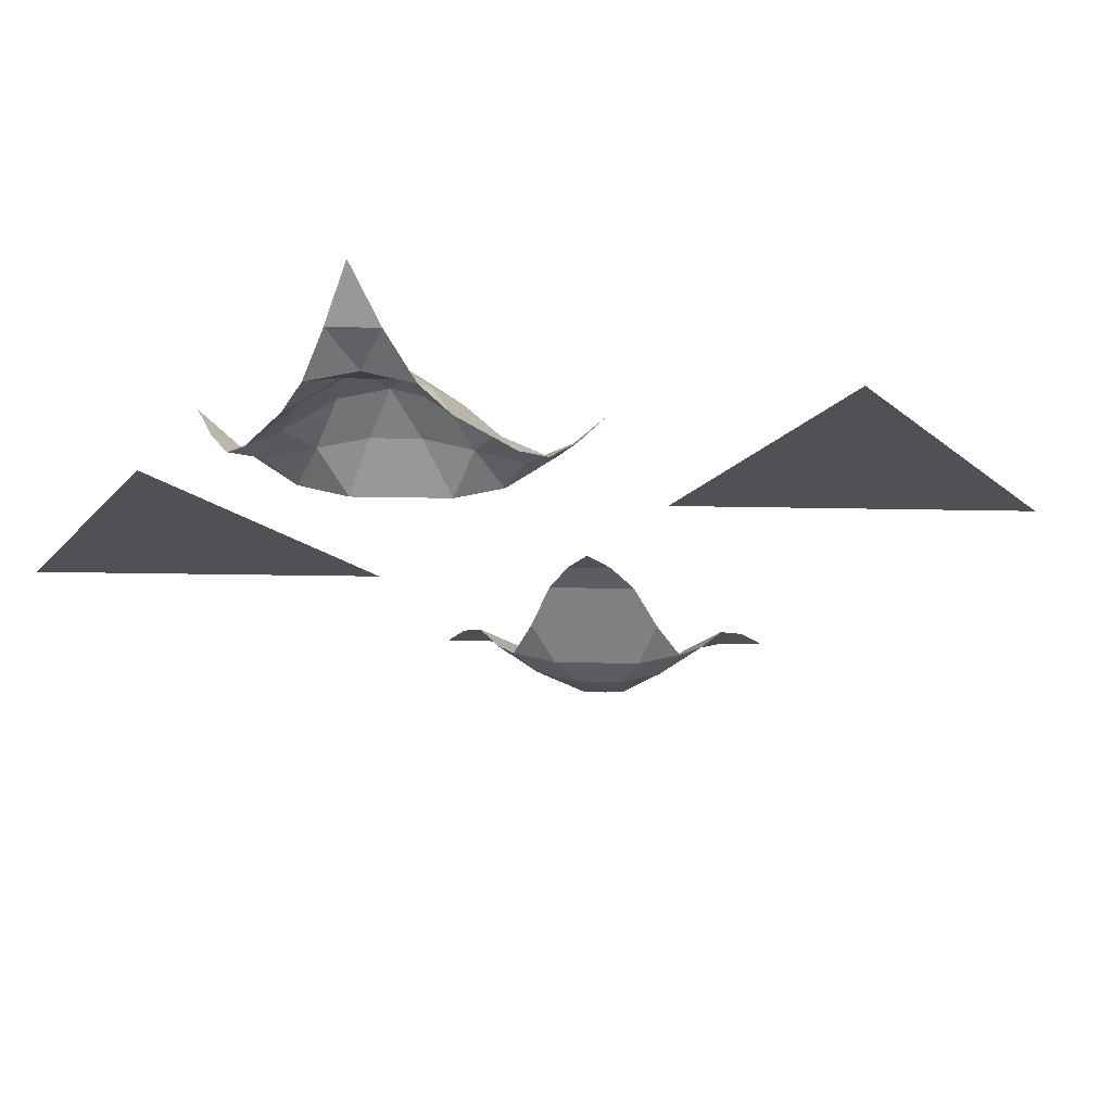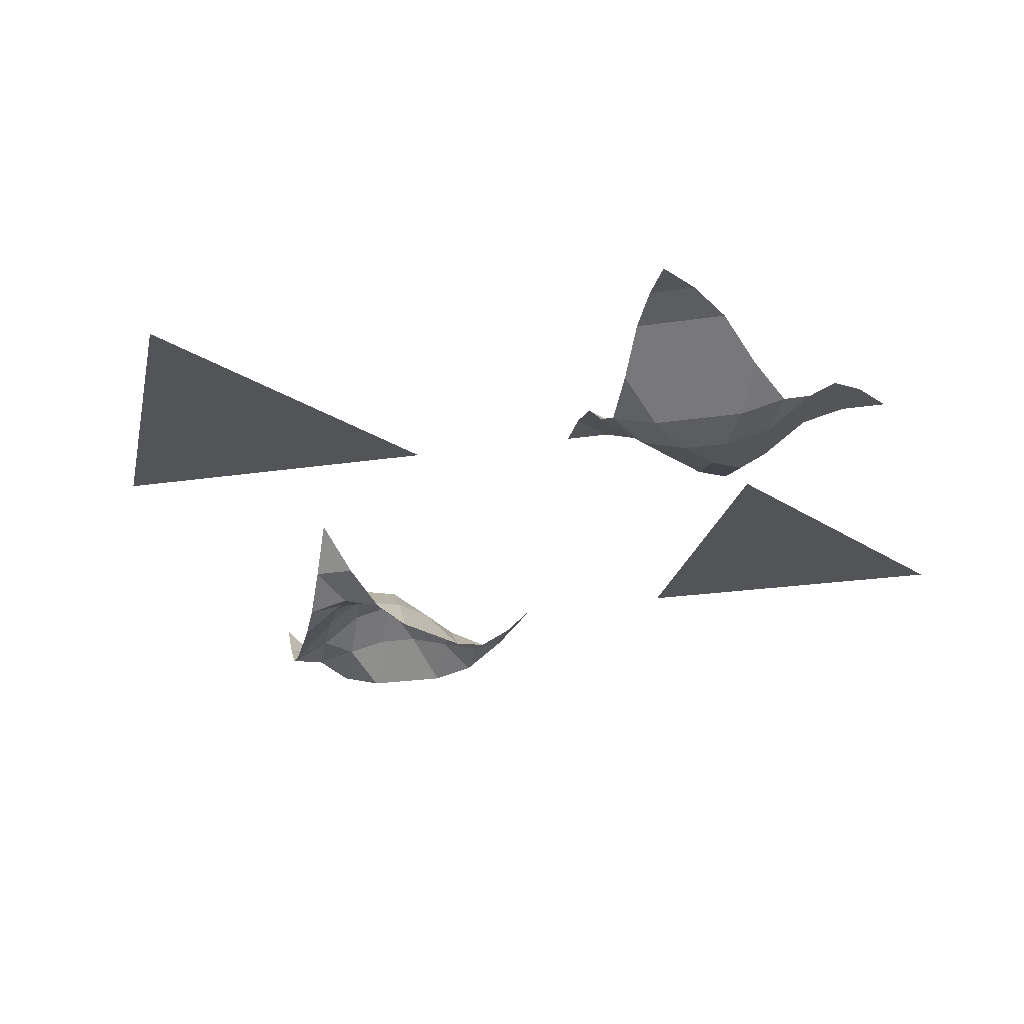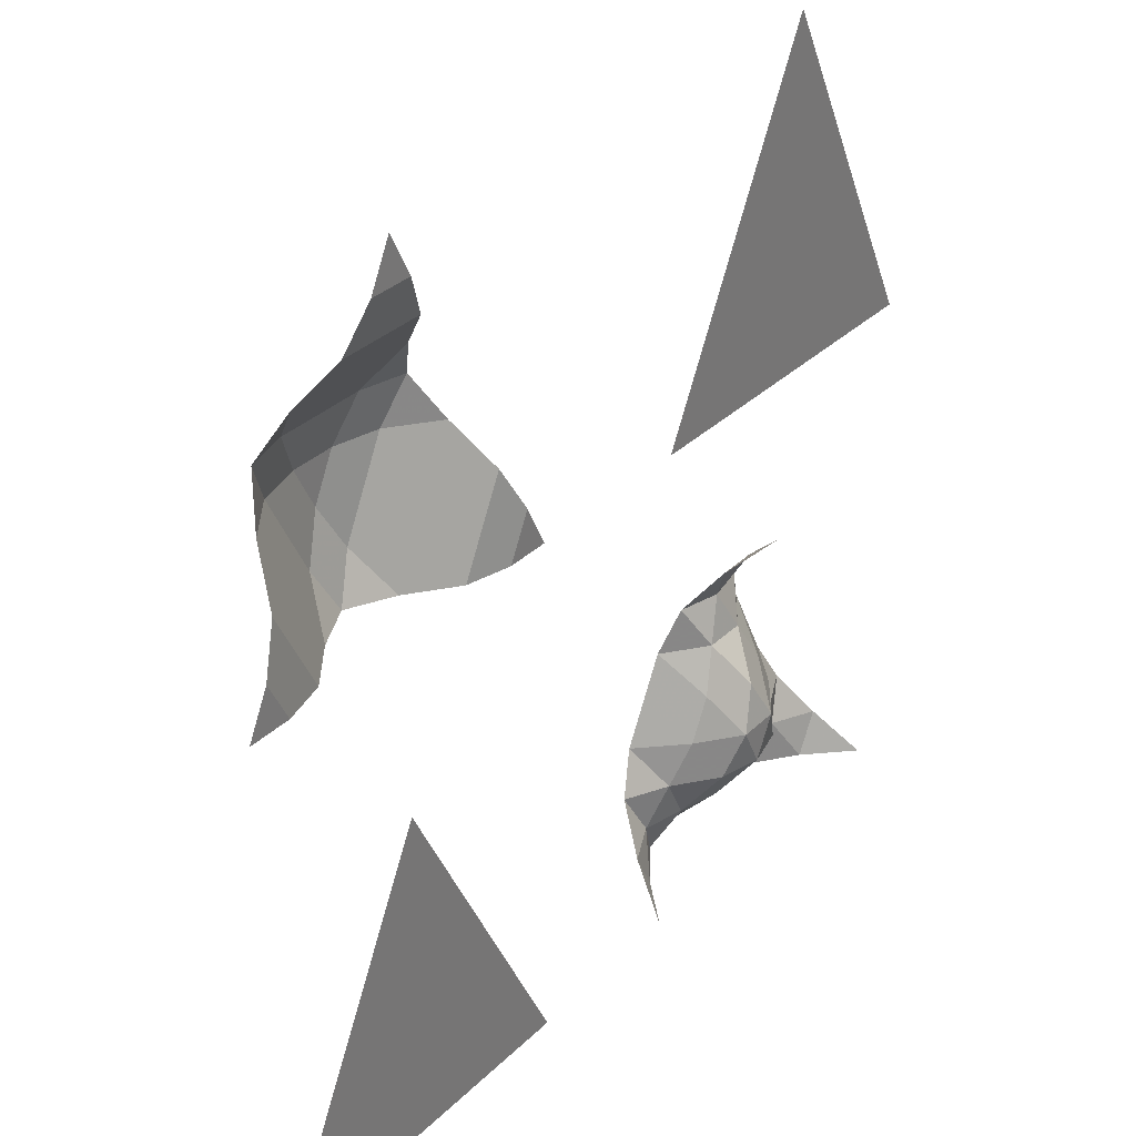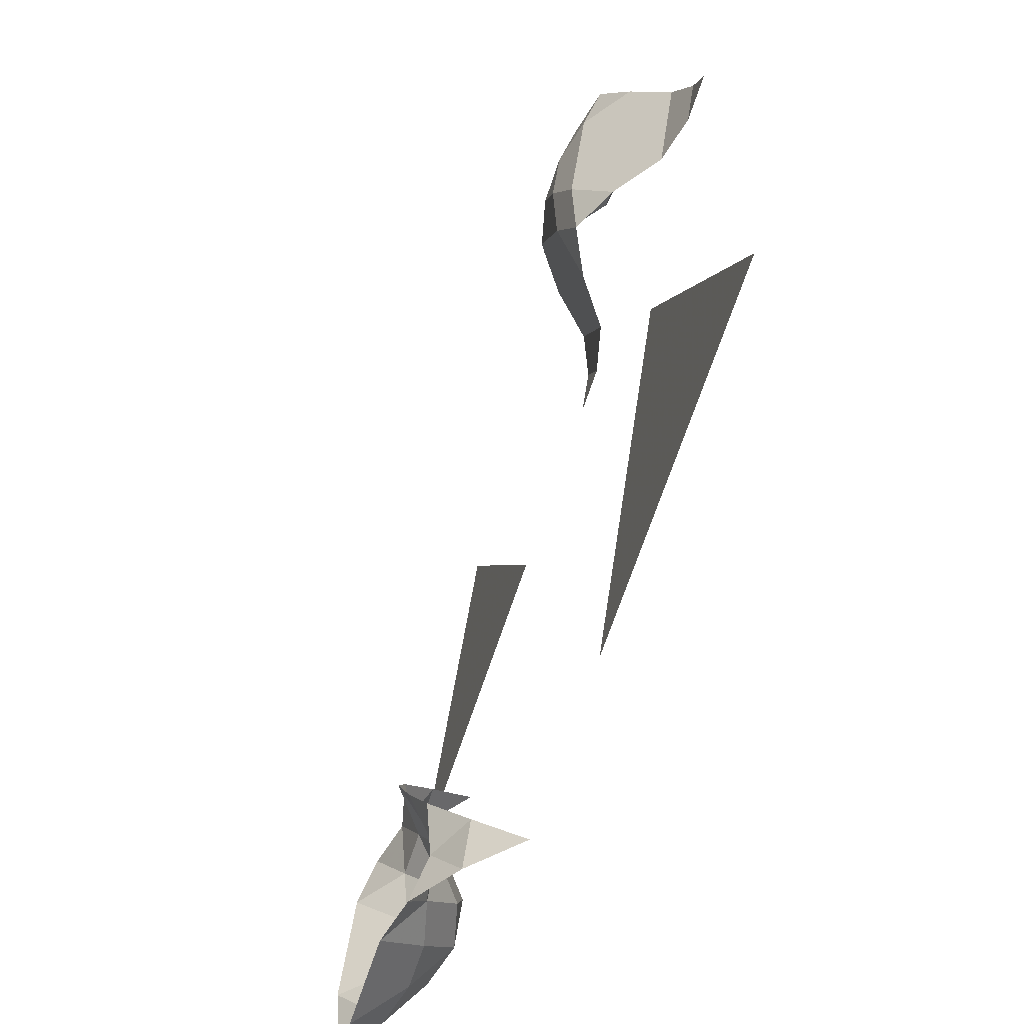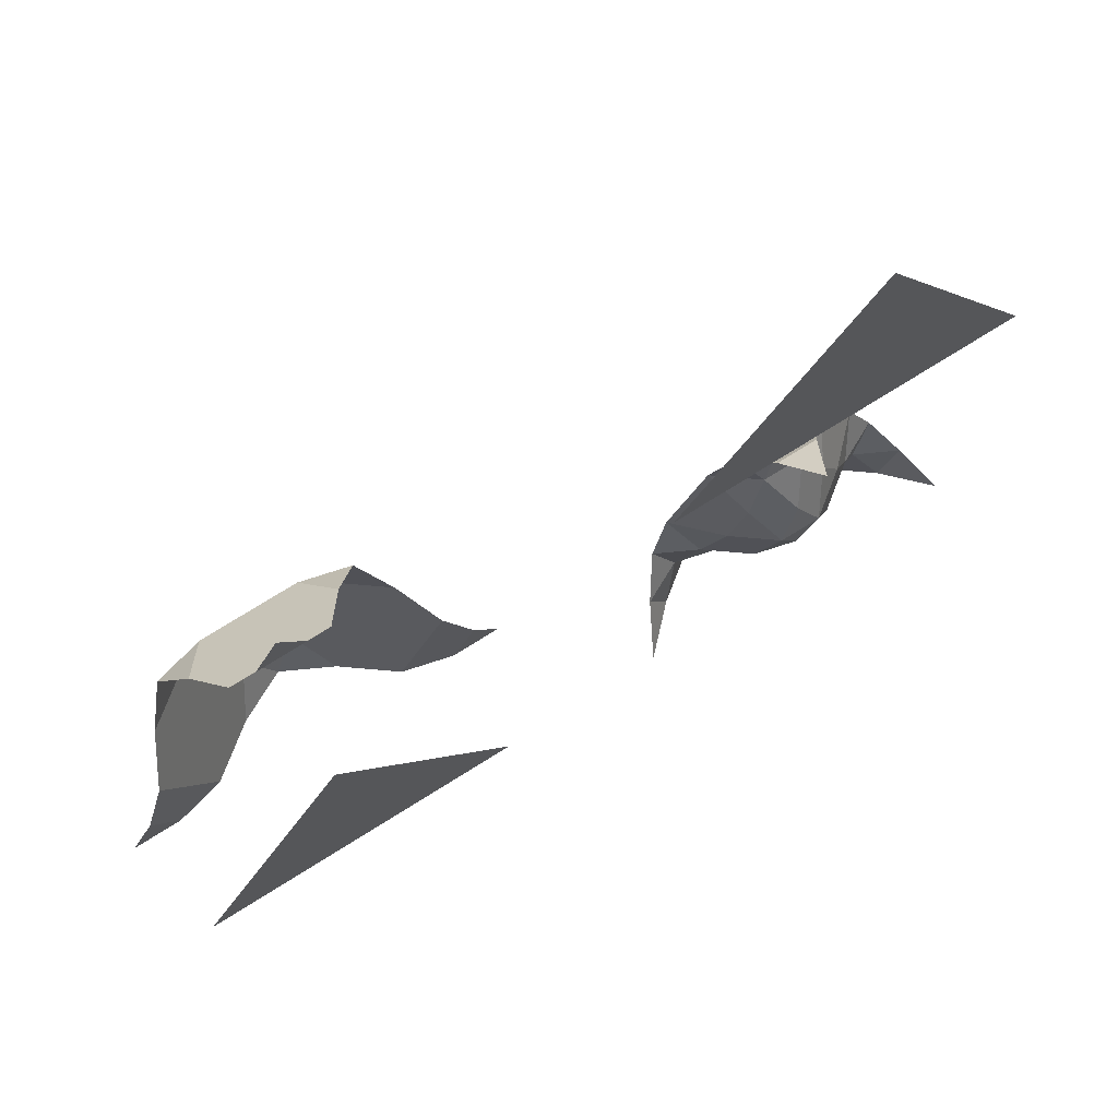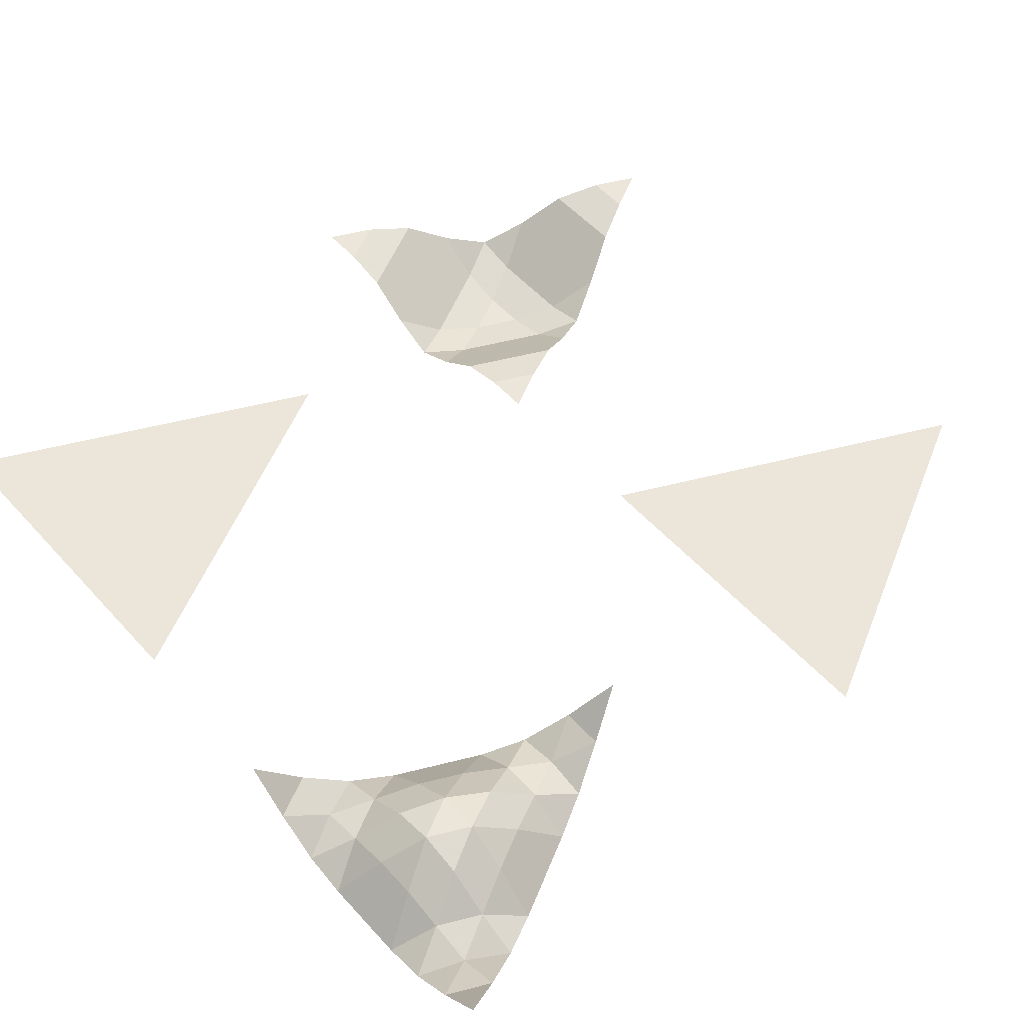
<metadata>
{"format":"obj","ext":"obj","renderer":"f3d","projection":"perspective","resolution":1024,"background":"white","views":[{"elev":-20.1,"azim":-118.8,"up":"+Y"},{"elev":-22.9,"azim":14.6,"up":"+Y"},{"elev":33.3,"azim":127.8,"up":"+Z"},{"elev":-66.0,"azim":71.9,"up":"+Z"},{"elev":75.3,"azim":148.1,"up":"+Z"},{"elev":55.4,"azim":-131.5,"up":"+Y"}]}
</metadata>
<code>
v  -1.25 0 0.25
v  -1.125 0 0.25
v  -1.188 0 0.375
v  -1 0 0.25
v  -1.062 0 0.375
v  -1.125 0 0.5
v  -0.875 0 0.25
v  -0.9375 0 0.375
v  -0.75 0 0.25
v  -0.8125 0 0.375
v  -0.875 0 0.5
v  -0.625 0 0.25
v  -0.6875 0 0.375
v  -0.5 0 0.25
v  -0.5625 0 0.375
v  -0.625 0 0.5
v  -0.375 0 0.25
v  -0.4375 0 0.375
v  -0.25 0 0.25
v  -0.3125 0 0.375
v  -0.375 0 0.5
v  -1 0 0.5
v  -0.75 0 0.5
v  -0.5 0 0.5
v  -1.062 0 0.625
v  -0.9375 0 0.625
v  -1 0 0.75
v  -0.8125 0 0.625
v  -0.6875 0 0.625
v  -0.75 0 0.75
v  -0.5625 0 0.625
v  -0.4375 0 0.625
v  -0.5 0 0.75
v  -0.875 0 0.75
v  -0.625 0 0.75
v  -0.9375 0 0.875
v  -0.8125 0 0.875
v  -0.875 0 1
v  -0.6875 0 0.875
v  -0.5625 0 0.875
v  -0.625 0 1
v  -0.75 0 1
v  -0.8125 0 1.125
v  -0.6875 0 1.125
v  -0.75 0 1.25
v  0.25 0 0.25
v  0.375 0 0.25
v  0.3125 0 0.375
v  0.5 -0.03125 0.25
v  0.4375 -0.03125 0.375
v  0.375 -0.03125 0.5
v  0.625 -0.125 0.25
v  0.5625 -0.125 0.375
v  0.75 -0.1875 0.25
v  0.6875 -0.2188 0.375
v  0.625 -0.2188 0.5
v  0.875 -0.125 0.25
v  0.8125 -0.2188 0.375
v  1 -0.03125 0.25
v  0.9375 -0.125 0.375
v  0.875 -0.2188 0.5
v  1.125 0 0.25
v  1.062 -0.03125 0.375
v  1.25 0 0.25
v  1.188 0 0.375
v  1.125 -0.03125 0.5
v  0.5 -0.125 0.5
v  0.75 -0.25 0.5
v  1 -0.125 0.5
v  0.4375 -0.125 0.625
v  0.5625 -0.2188 0.625
v  0.5 -0.1875 0.75
v  0.6875 -0.25 0.625
v  0.8125 -0.25 0.625
v  0.75 -0.2188 0.75
v  0.9375 -0.2188 0.625
v  1.062 -0.125 0.625
v  1 -0.1875 0.75
v  0.625 -0.2188 0.75
v  0.875 -0.2188 0.75
v  0.5625 -0.125 0.875
v  0.6875 -0.125 0.875
v  0.625 -0.03125 1
v  0.8125 -0.125 0.875
v  0.9375 -0.125 0.875
v  0.875 -0.03125 1
v  0.75 -0.03125 1
v  0.6875 0 1.125
v  0.8125 0 1.125
v  0.75 0 1.25
v  -1.25 0 -1.25
v  -1.125 -0.125 -1.25
v  -1.188 -0.125 -1.125
v  -1 -0.2188 -1.25
v  -1.062 -0.1875 -1.125
v  -1.125 -0.2188 -1
v  -0.875 -0.25 -1.25
v  -0.9375 -0.1562 -1.125
v  -0.75 -0.25 -1.25
v  -0.8125 -0.125 -1.125
v  -0.875 -0.0625 -1
v  -0.625 -0.25 -1.25
v  -0.6875 -0.125 -1.125
v  -0.5 -0.2188 -1.25
v  -0.5625 -0.1562 -1.125
v  -0.625 -0.0625 -1
v  -0.375 -0.125 -1.25
v  -0.4375 -0.1875 -1.125
v  -0.25 0 -1.25
v  -0.3125 -0.125 -1.125
v  -0.375 -0.2188 -1
v  -1 -0.1562 -1
v  -0.75 -0.03125 -1
v  -0.5 -0.1562 -1
v  -1.062 -0.25 -0.875
v  -0.9375 -0.125 -0.875
v  -1 -0.25 -0.75
v  -0.8125 -0.03125 -0.875
v  -0.6875 -0.03125 -0.875
v  -0.75 -0.0625 -0.75
v  -0.5625 -0.125 -0.875
v  -0.4375 -0.25 -0.875
v  -0.5 -0.25 -0.75
v  -0.875 -0.125 -0.75
v  -0.625 -0.125 -0.75
v  -0.9375 -0.25 -0.625
v  -0.8125 -0.1562 -0.625
v  -0.875 -0.2188 -0.5
v  -0.6875 -0.1562 -0.625
v  -0.5625 -0.25 -0.625
v  -0.625 -0.2188 -0.5
v  -0.75 -0.1875 -0.5
v  -0.8125 -0.125 -0.375
v  -0.6875 -0.125 -0.375
v  -0.75 0 -0.25
v  0.25 0 -1.25
v  0.75 0 -1.25
v  0.5 0 -0.75
v  1.25 0 -1.25
v  1 0 -0.75
v  0.75 0 -0.25
f 1 2 3
f 2 4 5
f 3 5 6
f 5 3 2
f 4 7 8
f 7 9 10
f 8 10 11
f 10 8 7
f 9 12 13
f 12 14 15
f 13 15 16
f 15 13 12
f 14 17 18
f 17 19 20
f 18 20 21
f 20 18 17
f 4 8 5
f 8 11 22
f 5 22 6
f 22 5 8
f 9 13 10
f 13 16 23
f 10 23 11
f 23 10 13
f 14 18 15
f 18 21 24
f 15 24 16
f 24 15 18
f 6 22 25
f 22 11 26
f 25 26 27
f 26 25 22
f 11 23 28
f 23 16 29
f 28 29 30
f 29 28 23
f 16 24 31
f 24 21 32
f 31 32 33
f 32 31 24
f 11 28 26
f 28 30 34
f 26 34 27
f 34 26 28
f 16 31 29
f 31 33 35
f 29 35 30
f 35 29 31
f 27 34 36
f 34 30 37
f 36 37 38
f 37 36 34
f 30 35 39
f 35 33 40
f 39 40 41
f 40 39 35
f 30 39 37
f 39 41 42
f 37 42 38
f 42 37 39
f 38 42 43
f 42 41 44
f 43 44 45
f 44 43 42
f 46 47 48
f 47 49 50
f 48 50 51
f 50 48 47
f 49 52 53
f 52 54 55
f 53 55 56
f 55 53 52
f 54 57 58
f 57 59 60
f 58 60 61
f 60 58 57
f 59 62 63
f 62 64 65
f 63 65 66
f 65 63 62
f 49 53 50
f 53 56 67
f 50 67 51
f 67 50 53
f 54 58 55
f 58 61 68
f 55 68 56
f 68 55 58
f 59 63 60
f 63 66 69
f 60 69 61
f 69 60 63
f 51 67 70
f 67 56 71
f 70 71 72
f 71 70 67
f 56 68 73
f 68 61 74
f 73 74 75
f 74 73 68
f 61 69 76
f 69 66 77
f 76 77 78
f 77 76 69
f 56 73 71
f 73 75 79
f 71 79 72
f 79 71 73
f 61 76 74
f 76 78 80
f 74 80 75
f 80 74 76
f 72 79 81
f 79 75 82
f 81 82 83
f 82 81 79
f 75 80 84
f 80 78 85
f 84 85 86
f 85 84 80
f 75 84 82
f 84 86 87
f 82 87 83
f 87 82 84
f 83 87 88
f 87 86 89
f 88 89 90
f 89 88 87
f 91 92 93
f 92 94 95
f 93 95 96
f 95 93 92
f 94 97 98
f 97 99 100
f 98 100 101
f 100 98 97
f 99 102 103
f 102 104 105
f 103 105 106
f 105 103 102
f 104 107 108
f 107 109 110
f 108 110 111
f 110 108 107
f 94 98 95
f 98 101 112
f 95 112 96
f 112 95 98
f 99 103 100
f 103 106 113
f 100 113 101
f 113 100 103
f 104 108 105
f 108 111 114
f 105 114 106
f 114 105 108
f 96 112 115
f 112 101 116
f 115 116 117
f 116 115 112
f 101 113 118
f 113 106 119
f 118 119 120
f 119 118 113
f 106 114 121
f 114 111 122
f 121 122 123
f 122 121 114
f 101 118 116
f 118 120 124
f 116 124 117
f 124 116 118
f 106 121 119
f 121 123 125
f 119 125 120
f 125 119 121
f 117 124 126
f 124 120 127
f 126 127 128
f 127 126 124
f 120 125 129
f 125 123 130
f 129 130 131
f 130 129 125
f 120 129 127
f 129 131 132
f 127 132 128
f 132 127 129
f 128 132 133
f 132 131 134
f 133 134 135
f 134 133 132
f 136 137 138
f 137 139 140
f 138 140 141
f 140 138 137

</code>
